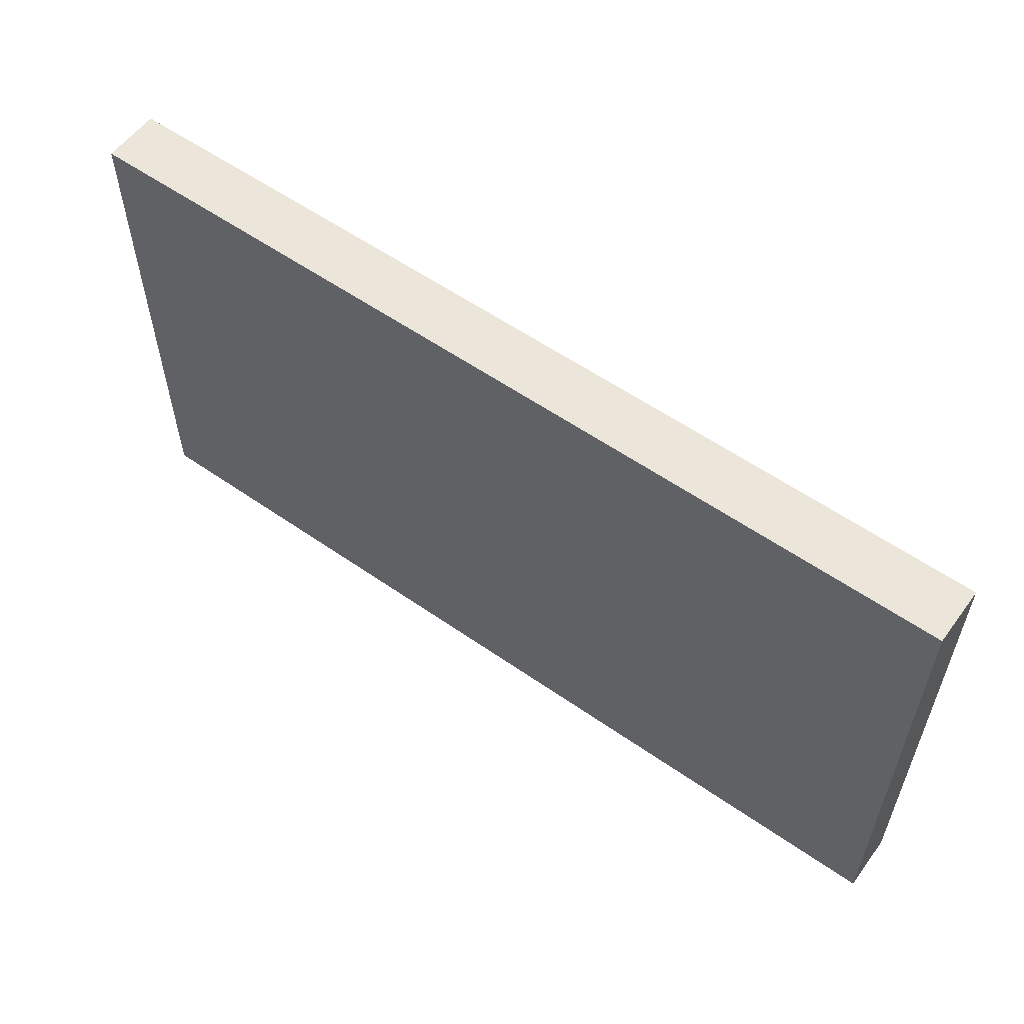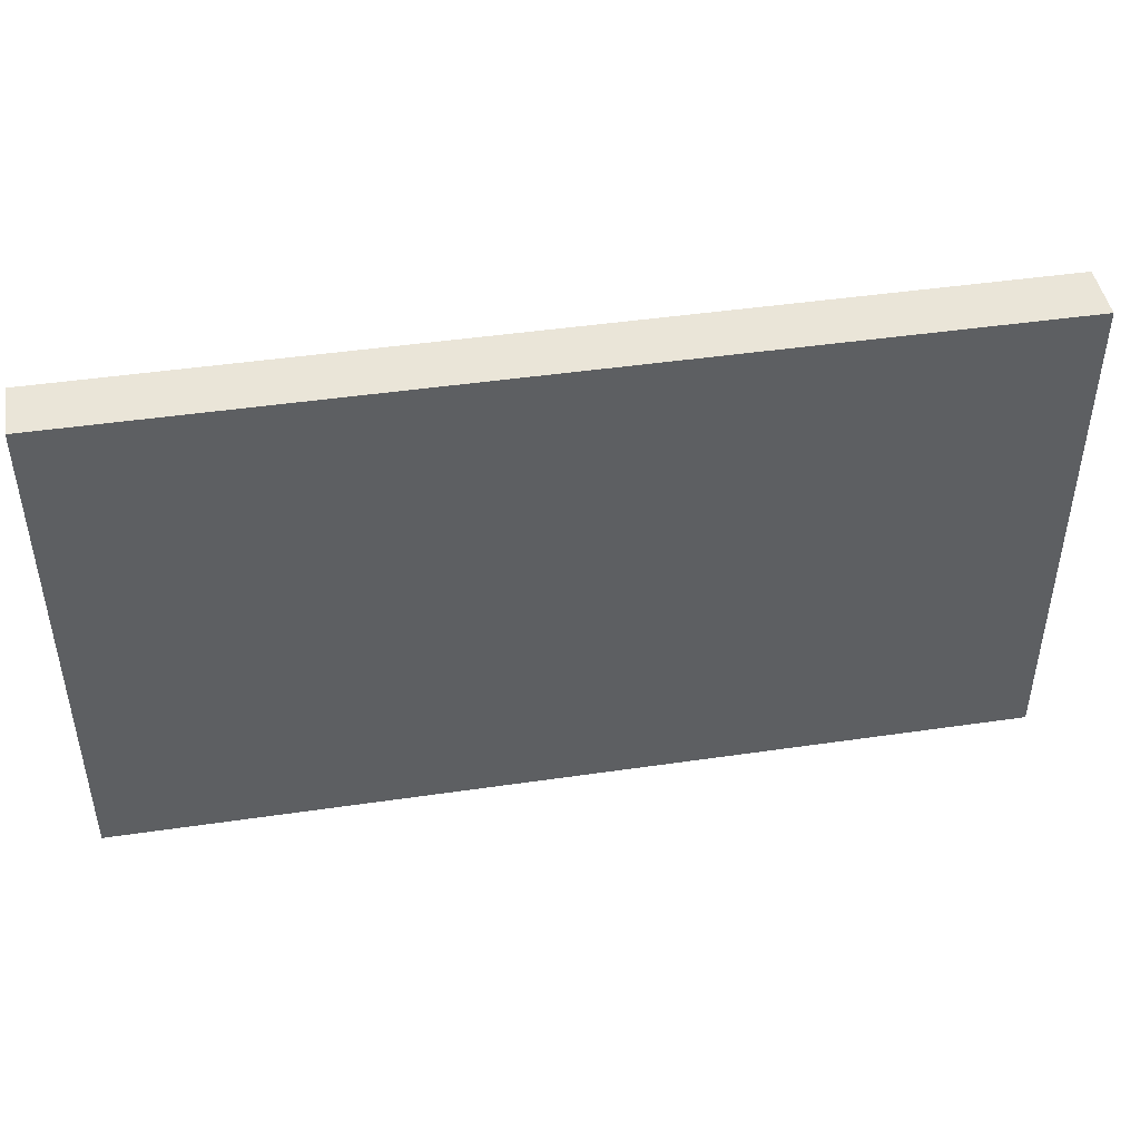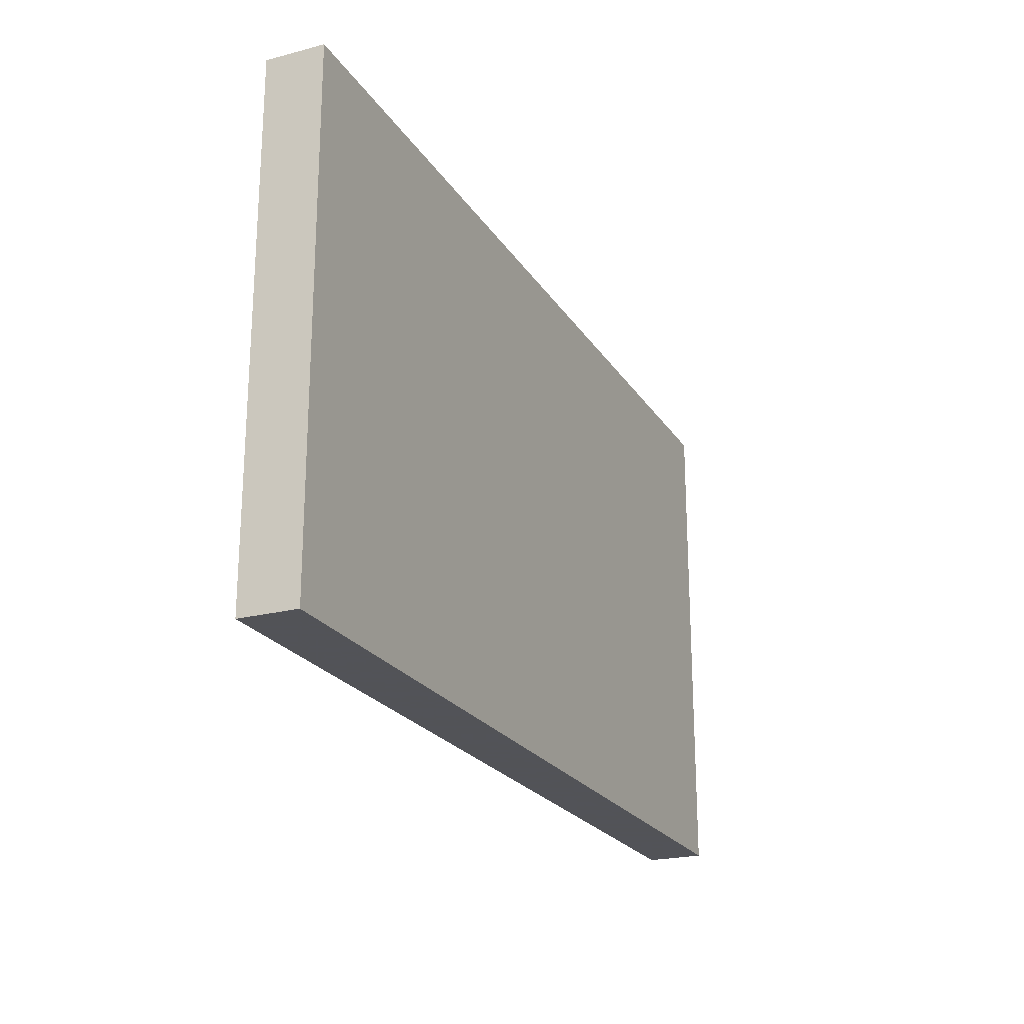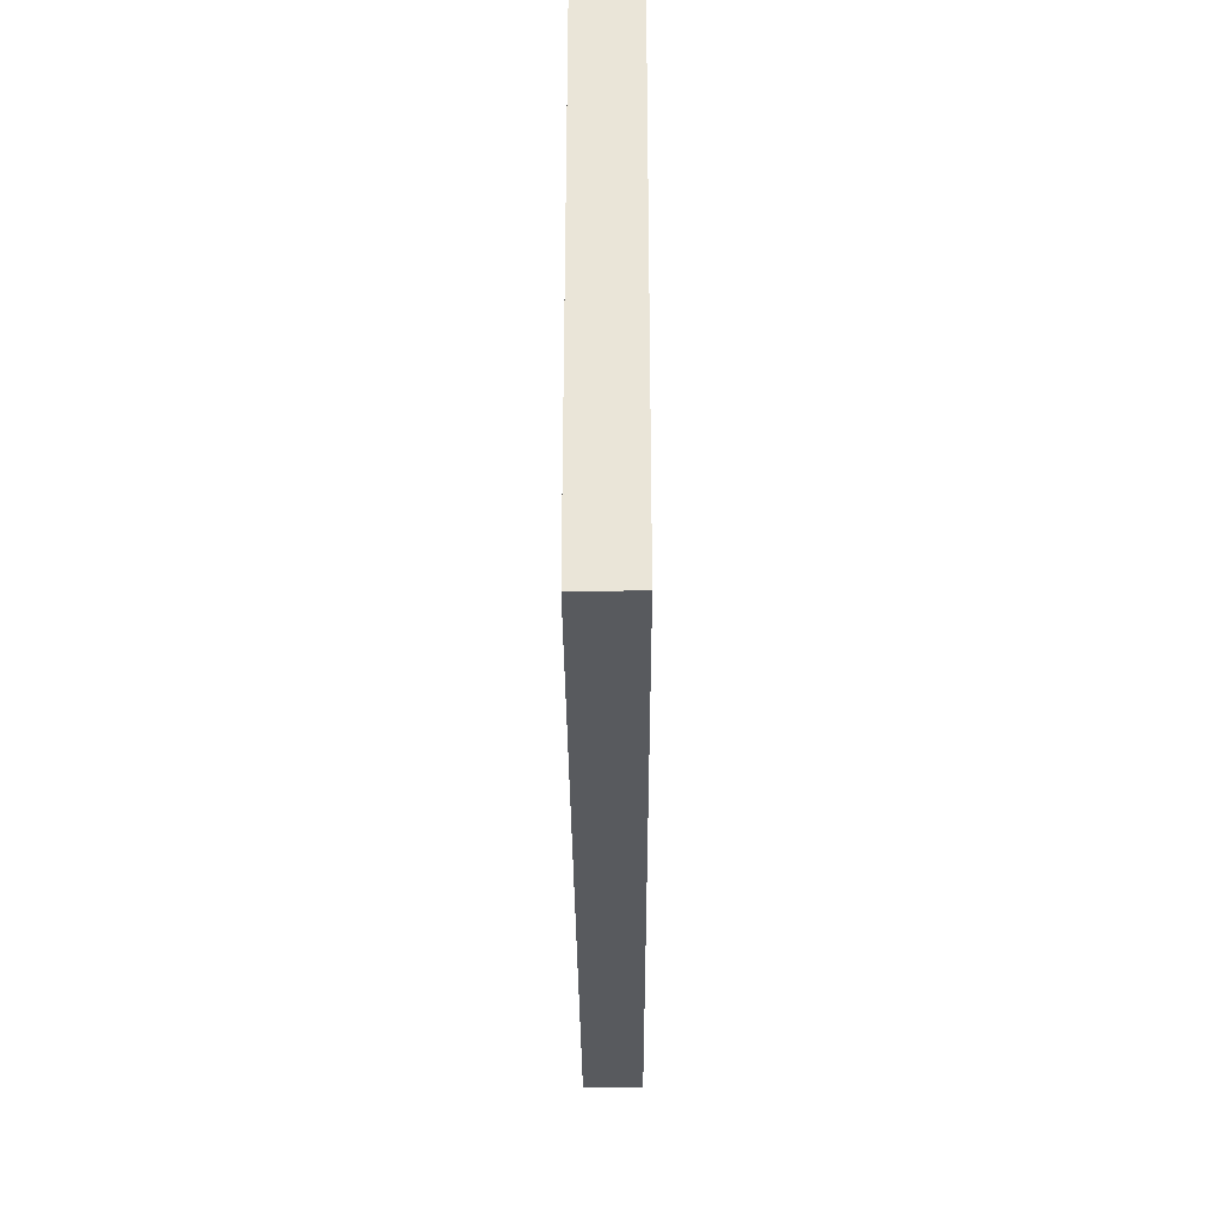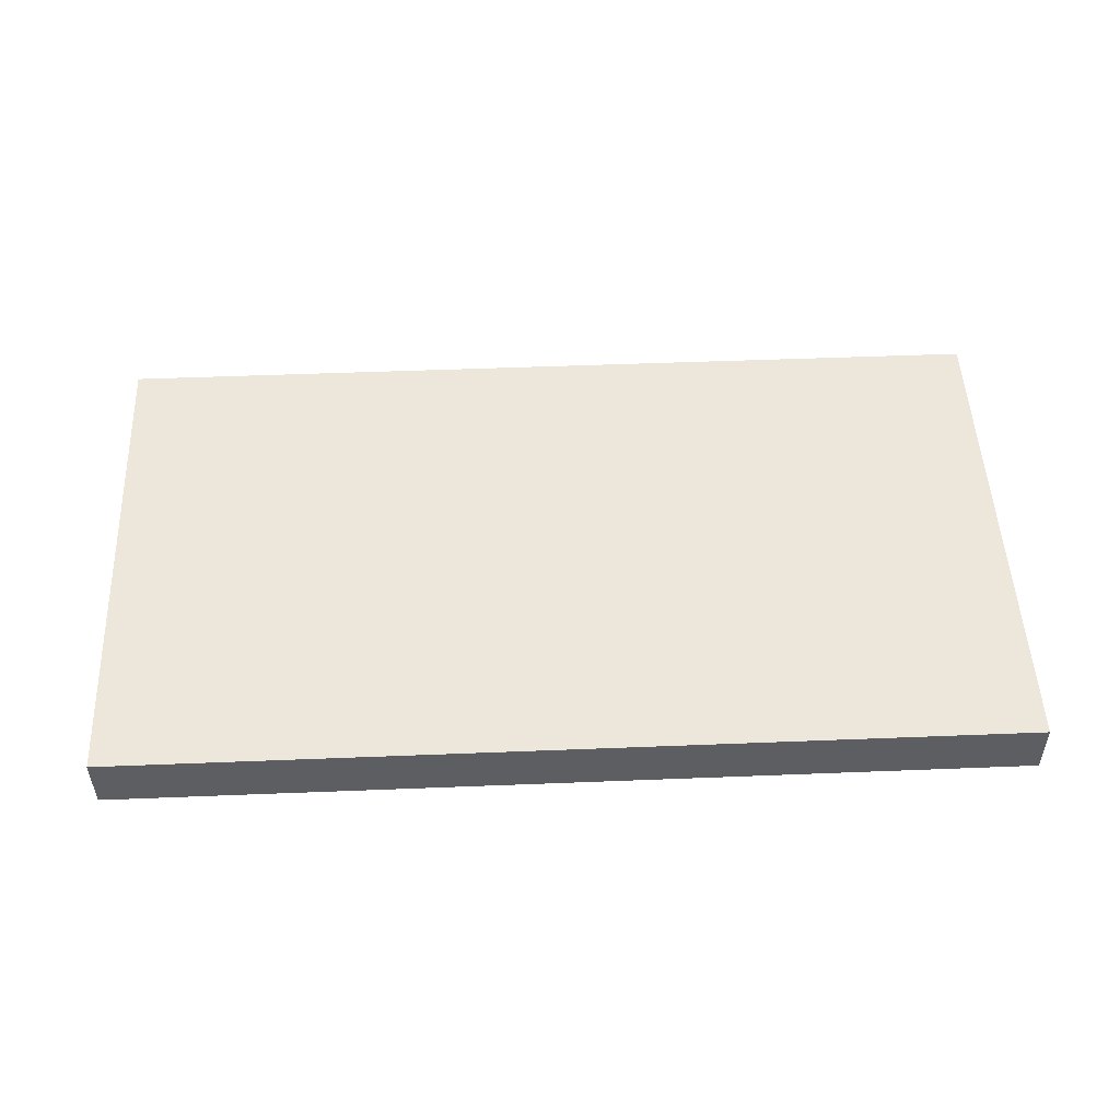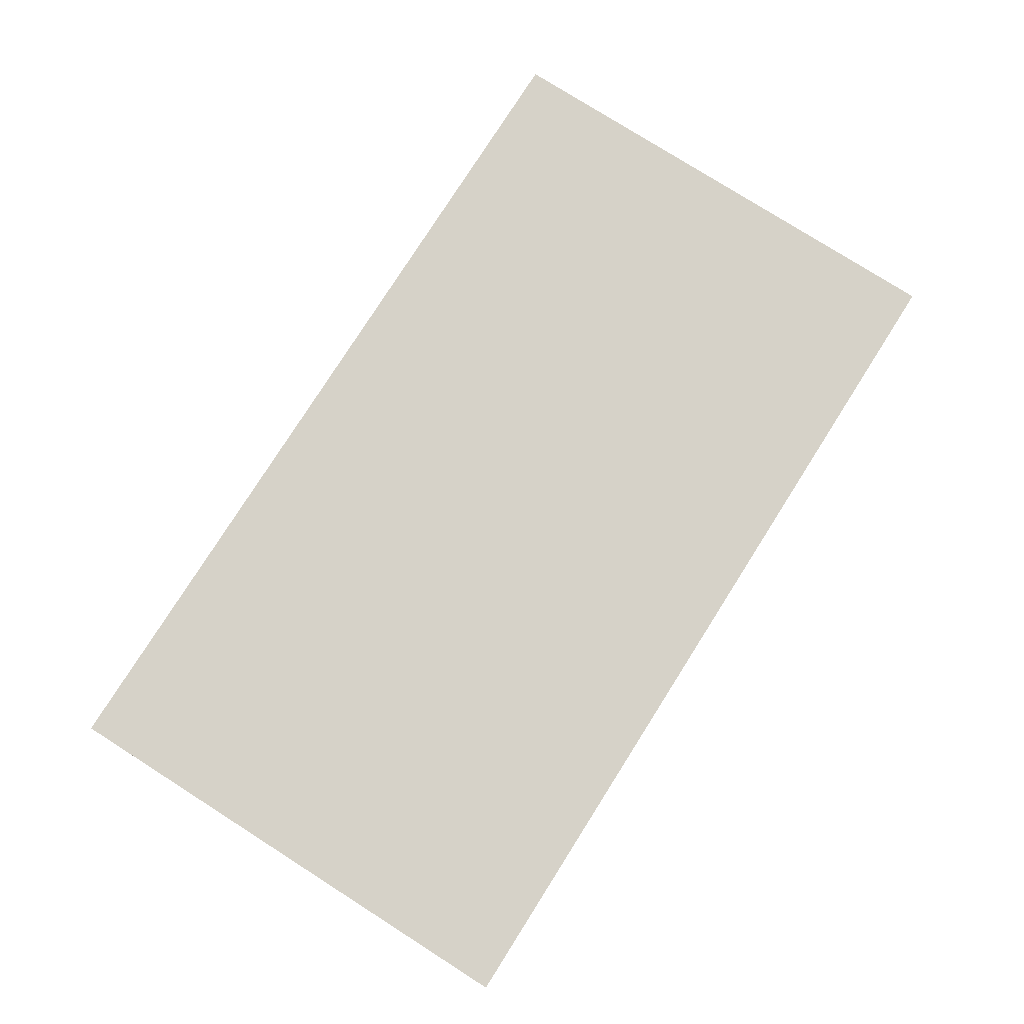
<metadata>
{"format":"obj","ext":"obj","renderer":"f3d","projection":"perspective","resolution":1024,"background":"white","views":[{"elev":57.2,"azim":36.0,"up":"+Z"},{"elev":45.2,"azim":-9.6,"up":"+Z"},{"elev":-22.5,"azim":114.2,"up":"+Z"},{"elev":-30.7,"azim":90.3,"up":"+Z"},{"elev":50.4,"azim":177.5,"up":"+Y"},{"elev":78.4,"azim":122.4,"up":"+Y"}]}
</metadata>
<code>
v 896 -320 1072
v 896 -336 928
v 896 -320 928
v 896 -336 1072
v 640 -336 1072
v 640 -320 928
v 640 -336 928
v 640 -320 1072
v 864 -320 1072
v 864 -336 1072
v 864 -336 928
v 864 -320 928
f 1 2 3
f 1 4 2
f 5 6 7
f 5 8 6
f 9 4 1
f 9 10 4
f 5 9 8
f 5 10 9
f 11 3 2
f 11 12 3
f 6 11 7
f 6 12 11
f 4 11 2
f 4 10 11
f 11 5 7
f 11 10 5
f 12 1 3
f 12 9 1
f 8 12 6
f 8 9 12

</code>
